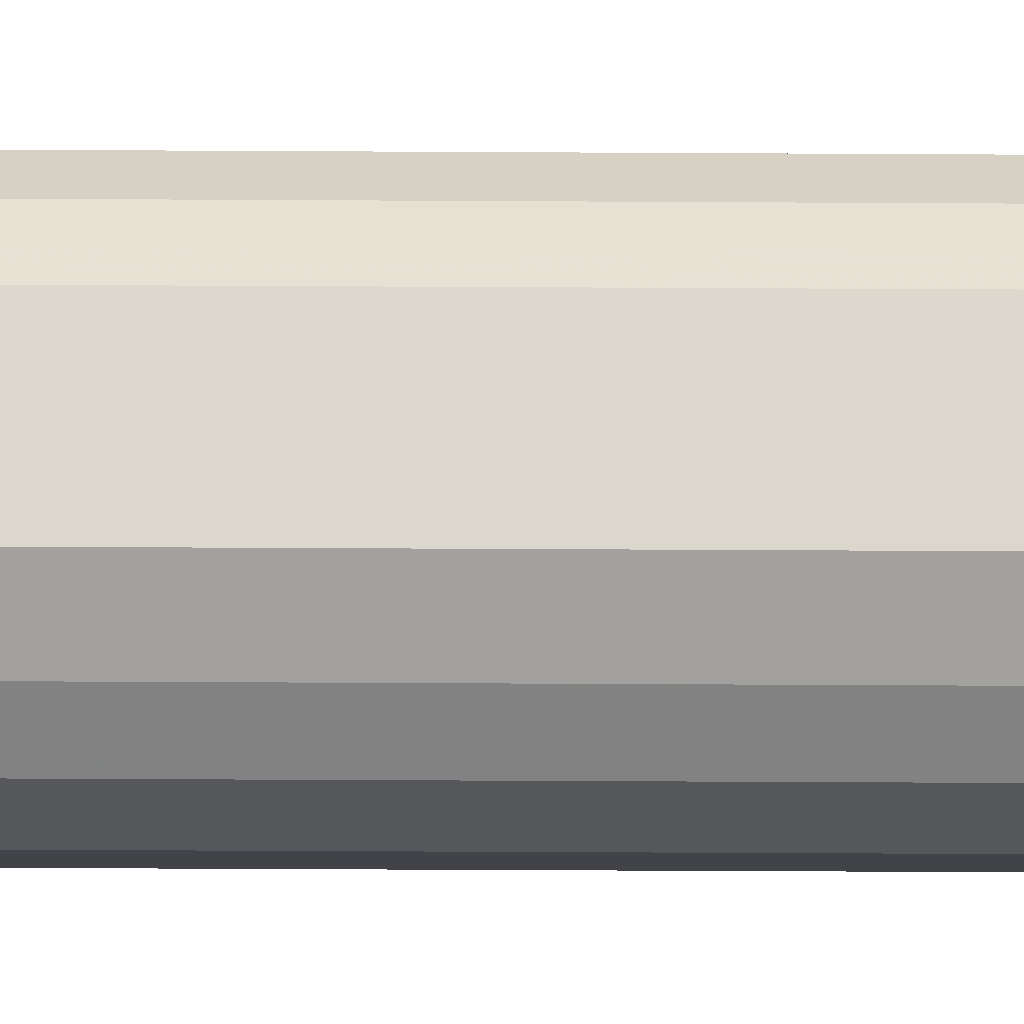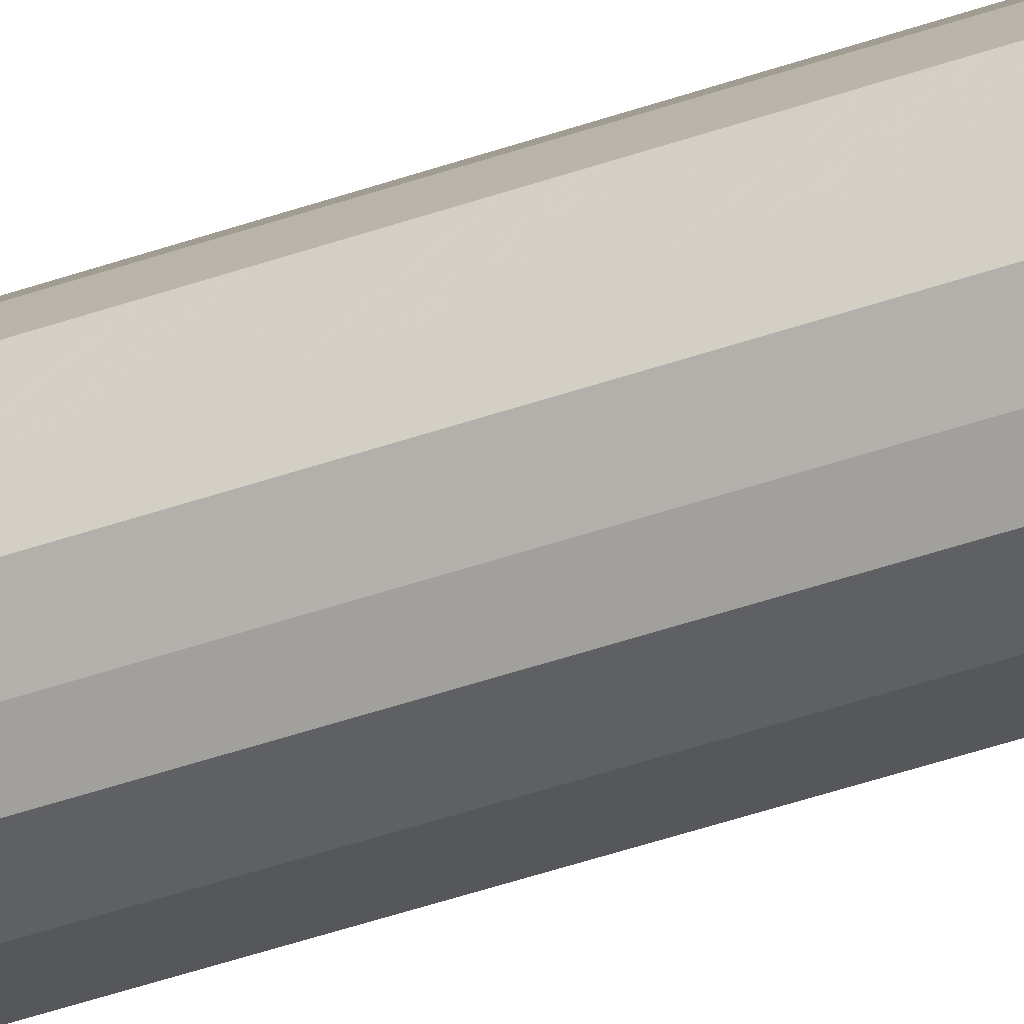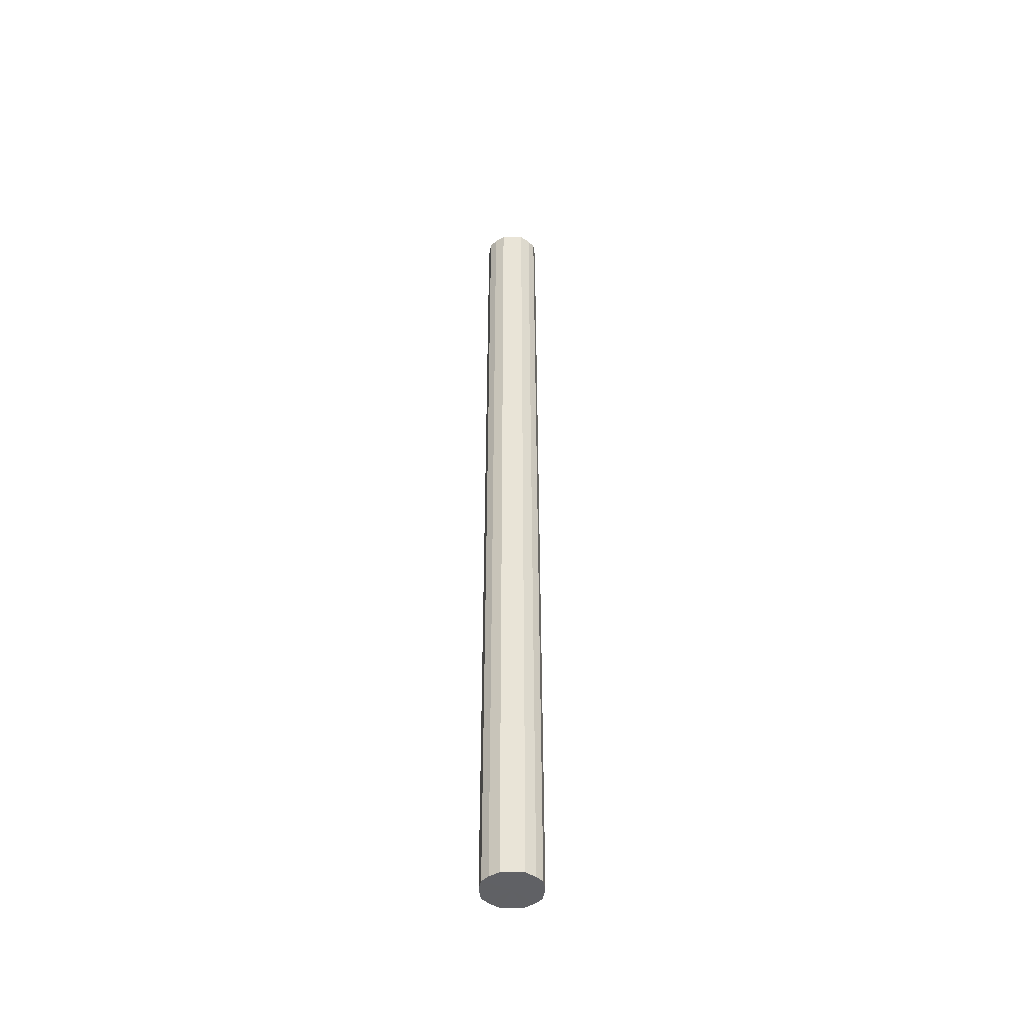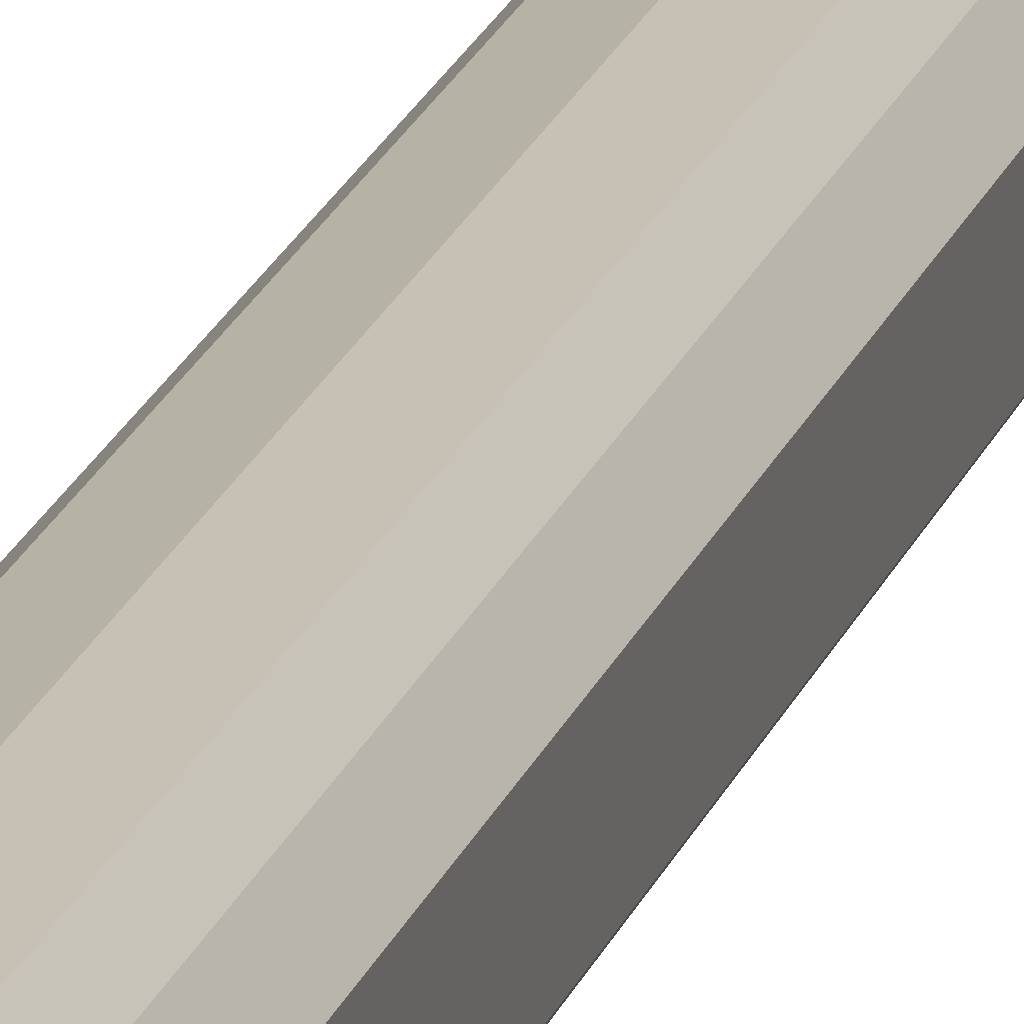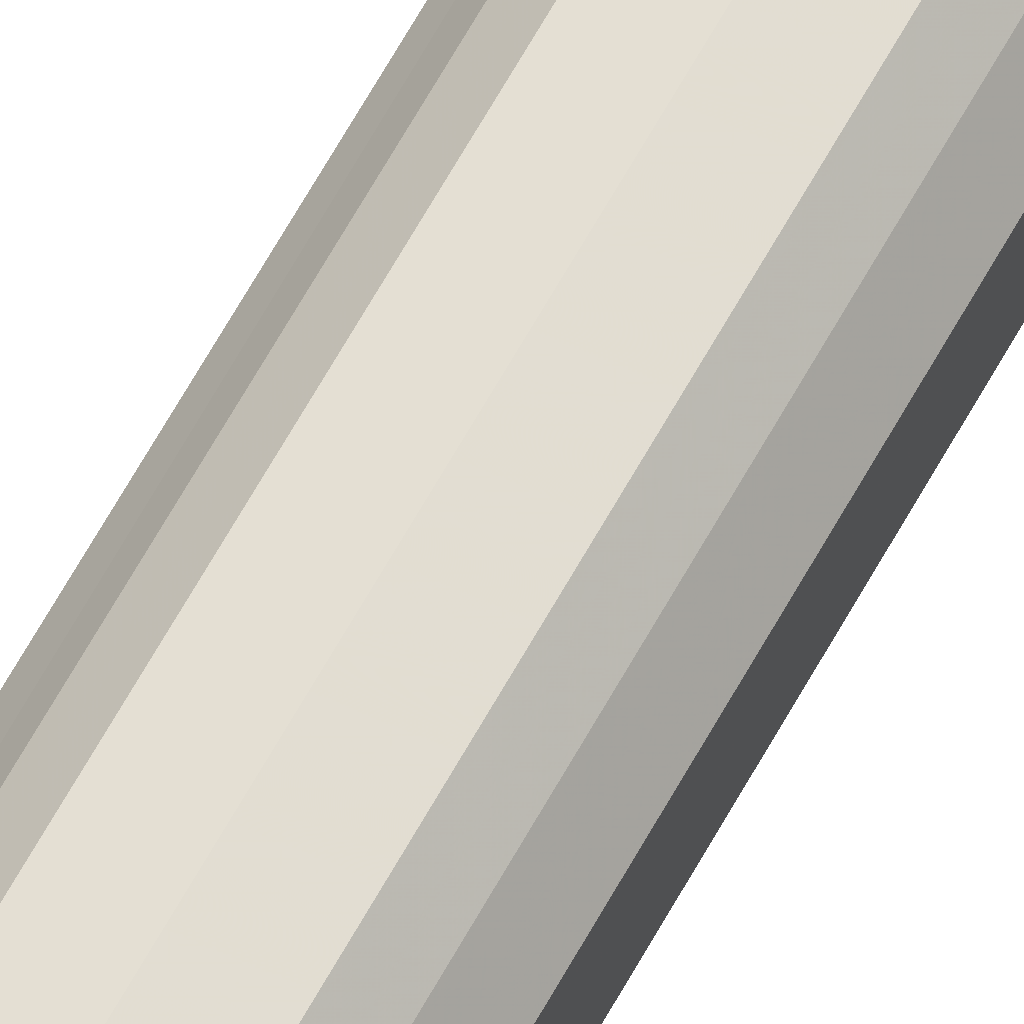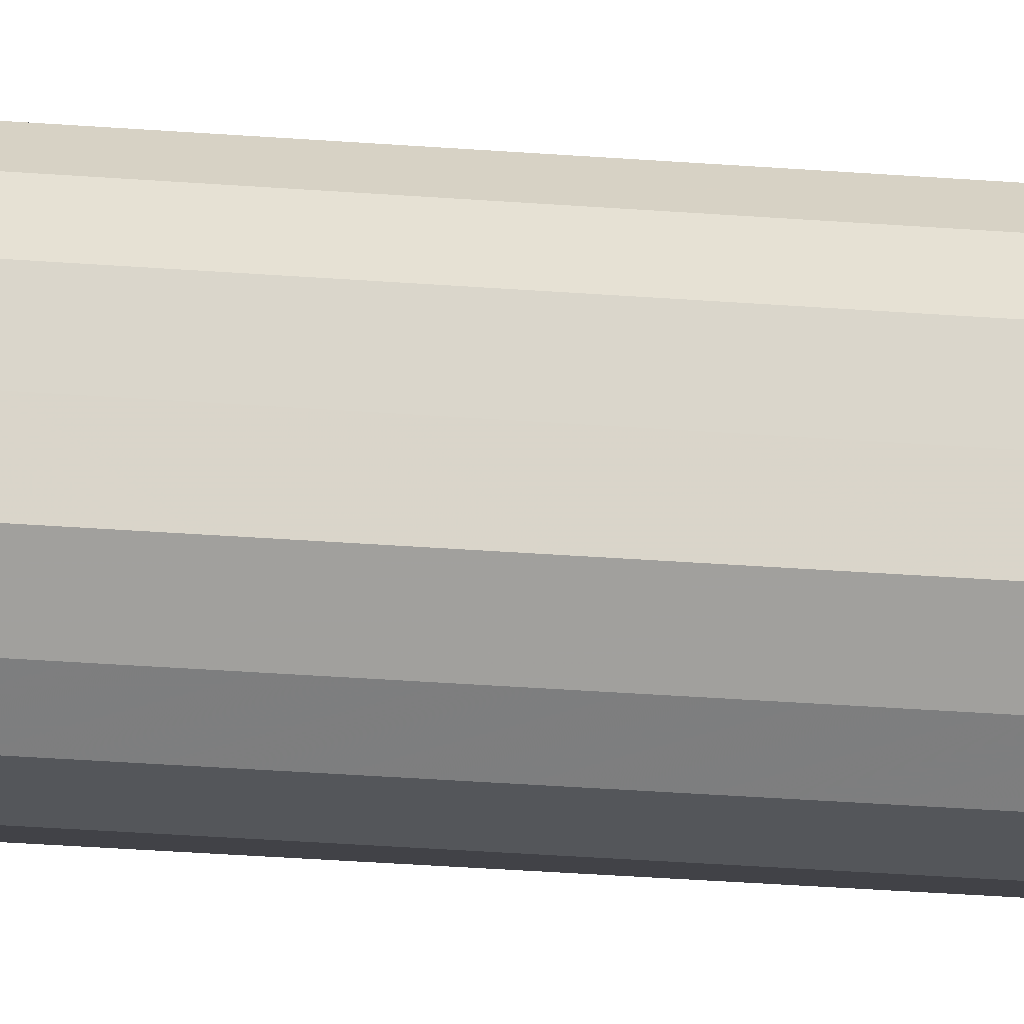
<metadata>
{"format":"obj","ext":"obj","renderer":"f3d","projection":"perspective","resolution":1024,"background":"white","views":[{"elev":-17.0,"azim":-90.9,"up":"+Z"},{"elev":-36.5,"azim":115.8,"up":"+Z"},{"elev":-47.3,"azim":-91.0,"up":"+Y"},{"elev":14.8,"azim":12.0,"up":"+Z"},{"elev":64.3,"azim":-151.2,"up":"+Z"},{"elev":-16.1,"azim":-101.7,"up":"+Z"}]}
</metadata>
<code>
o 27924
v 2242 1867 8.6
v 2242 1867 8.583
v 2242 1868 8.6
v 2242 1867 8.569
v 2242 1868 8.583
v 2242 1867 8.617
v 2242 1868 8.617
v 2242 1867 8.559
v 2242 1868 8.569
v 2242 1867 8.632
v 2242 1868 8.632
v 2242 1867 8.556
v 2242 1868 8.559
v 2242 1867 8.641
v 2242 1868 8.641
v 2242 1867 8.559
v 2242 1868 8.556
v 2242 1867 8.645
v 2242 1868 8.645
v 2242 1867 8.569
v 2242 1868 8.559
v 2242 1867 8.641
v 2242 1868 8.641
v 2242 1867 8.583
v 2242 1868 8.569
v 2242 1867 8.632
v 2242 1868 8.632
v 2242 1867 8.6
v 2242 1868 8.583
v 2242 1867 8.617
v 2242 1868 8.617
v 2242 1868 8.6
v 2242 1868 8.6
v 2242 1867 8.583
v 2242 1868 8.583
v 2242 1867 8.569
v 2242 1868 8.569
v 2242 1868 8.617
v 2242 1867 8.6
v 2242 1868 8.632
v 2242 1867 8.617
v 2242 1867 8.559
v 2242 1868 8.559
v 2242 1868 8.641
v 2242 1867 8.632
v 2242 1868 8.645
v 2242 1867 8.641
v 2242 1867 8.556
v 2242 1868 8.556
v 2242 1868 8.641
v 2242 1867 8.645
v 2242 1868 8.632
v 2242 1867 8.641
v 2242 1867 8.559
v 2242 1868 8.559
v 2242 1868 8.617
v 2242 1867 8.632
v 2242 1868 8.6
v 2242 1867 8.617
v 2242 1867 8.569
v 2242 1868 8.569
v 2242 1868 8.583
v 2242 1867 8.6
v 2242 1867 8.583
v 2242 1867 8.6
v 2242 1867 8.583
v 2242 1867 8.6
v 2242 1867 8.569
v 2242 1867 8.617
v 2242 1867 8.559
v 2242 1867 8.632
v 2242 1867 8.556
v 2242 1867 8.641
v 2242 1867 8.559
v 2242 1867 8.645
v 2242 1867 8.569
v 2242 1867 8.641
v 2242 1867 8.583
v 2242 1867 8.632
v 2242 1867 8.6
v 2242 1867 8.617
v 2242 1868 8.6
v 2242 1868 8.6
v 2242 1868 8.583
v 2242 1868 8.617
v 2242 1868 8.569
v 2242 1868 8.632
v 2242 1868 8.559
v 2242 1868 8.641
v 2242 1868 8.556
v 2242 1868 8.645
v 2242 1868 8.559
v 2242 1868 8.641
v 2242 1868 8.569
v 2242 1868 8.632
v 2242 1868 8.583
v 2242 1868 8.617
v 2242 1868 8.6
f 1 2 3
f 2 4 5
f 6 1 7
f 4 8 9
f 10 6 11
f 8 12 13
f 14 10 15
f 12 16 17
f 18 14 19
f 16 20 21
f 22 18 23
f 20 24 25
f 26 22 27
f 24 28 29
f 30 26 31
f 28 30 32
f 33 34 35
f 35 36 37
f 38 39 33
f 40 41 38
f 37 42 43
f 44 45 40
f 46 47 44
f 43 48 49
f 50 51 46
f 52 53 50
f 49 54 55
f 56 57 52
f 58 59 56
f 55 60 61
f 62 63 58
f 61 64 62
f 65 66 67
f 65 68 66
f 65 67 69
f 65 70 68
f 65 69 71
f 65 72 70
f 65 71 73
f 65 74 72
f 65 73 75
f 65 76 74
f 65 75 77
f 65 78 76
f 65 77 79
f 65 80 78
f 65 79 81
f 65 81 80
f 82 83 84
f 82 85 83
f 82 84 86
f 82 87 85
f 82 86 88
f 82 89 87
f 82 88 90
f 82 91 89
f 82 90 92
f 82 93 91
f 82 92 94
f 82 95 93
f 82 94 96
f 82 97 95
f 82 96 98
f 82 98 97

</code>
